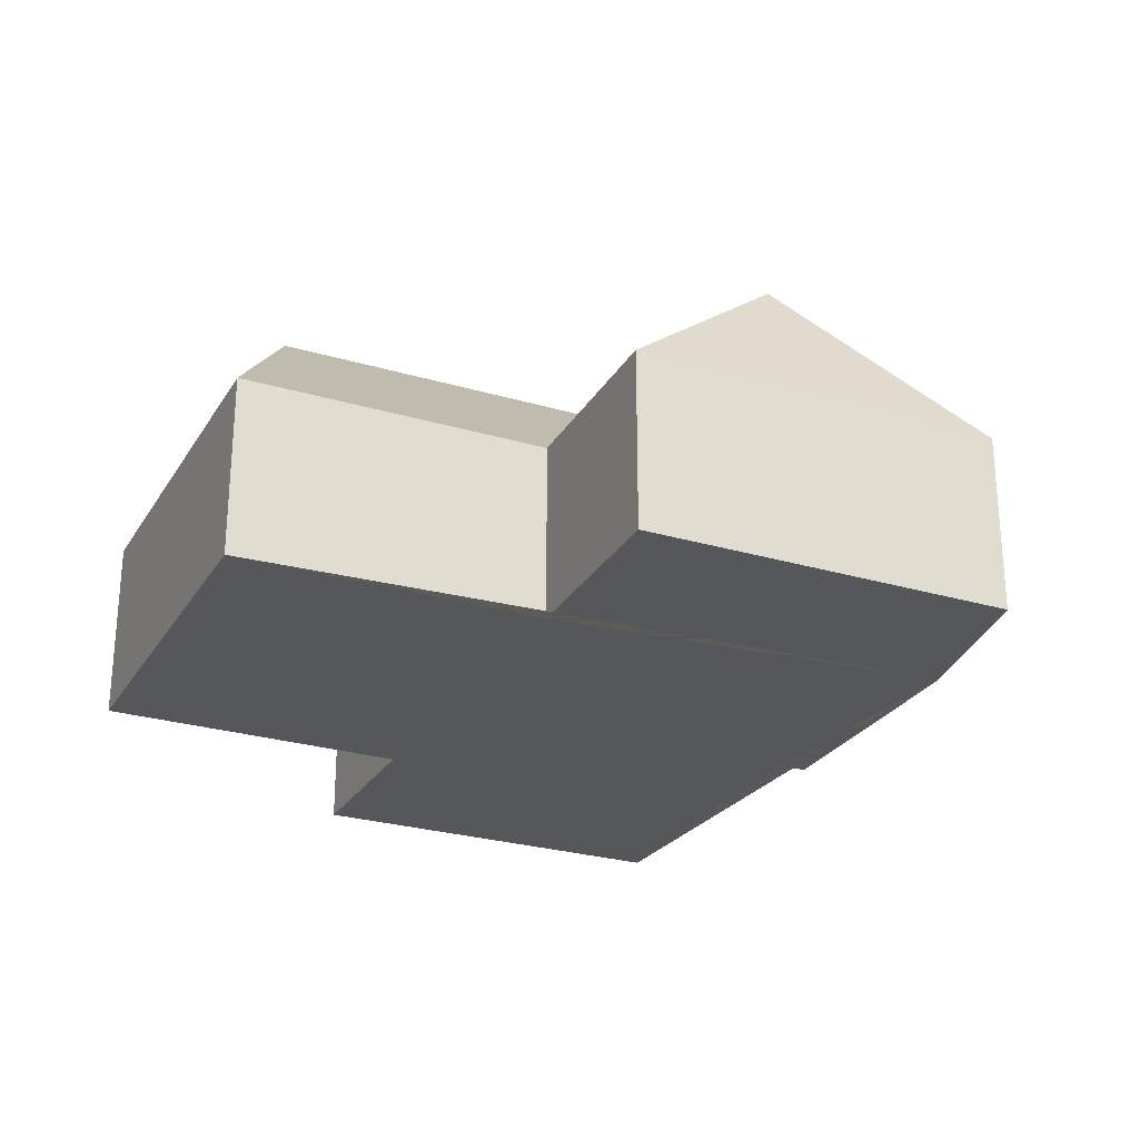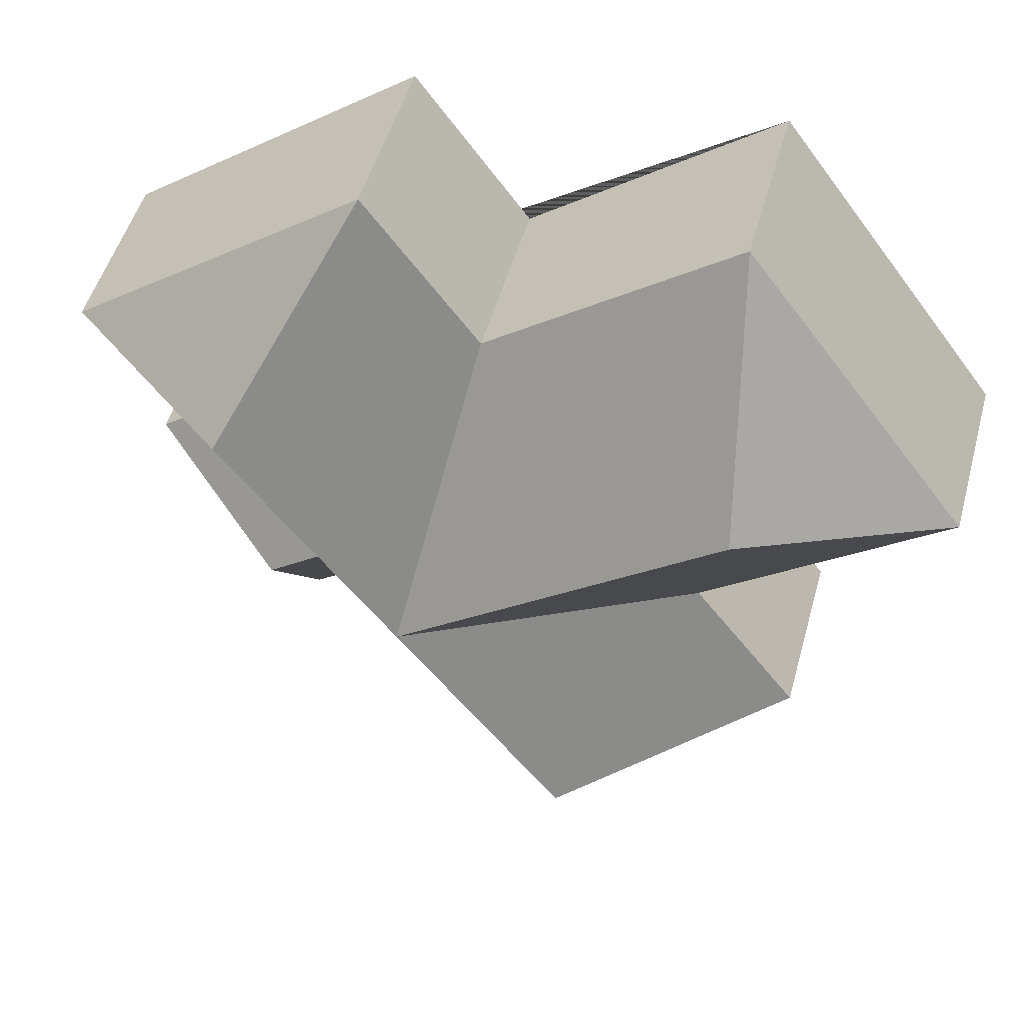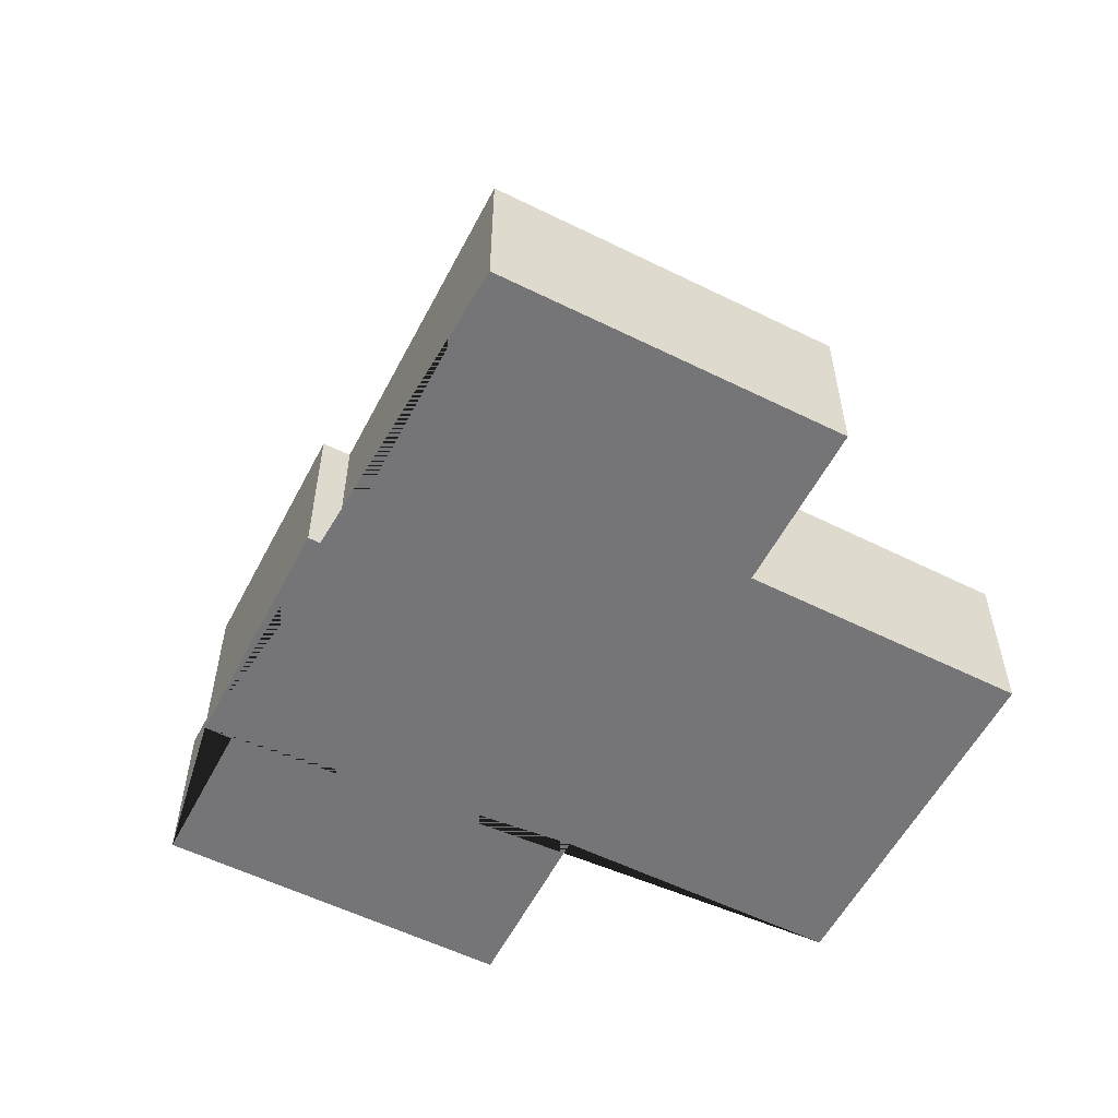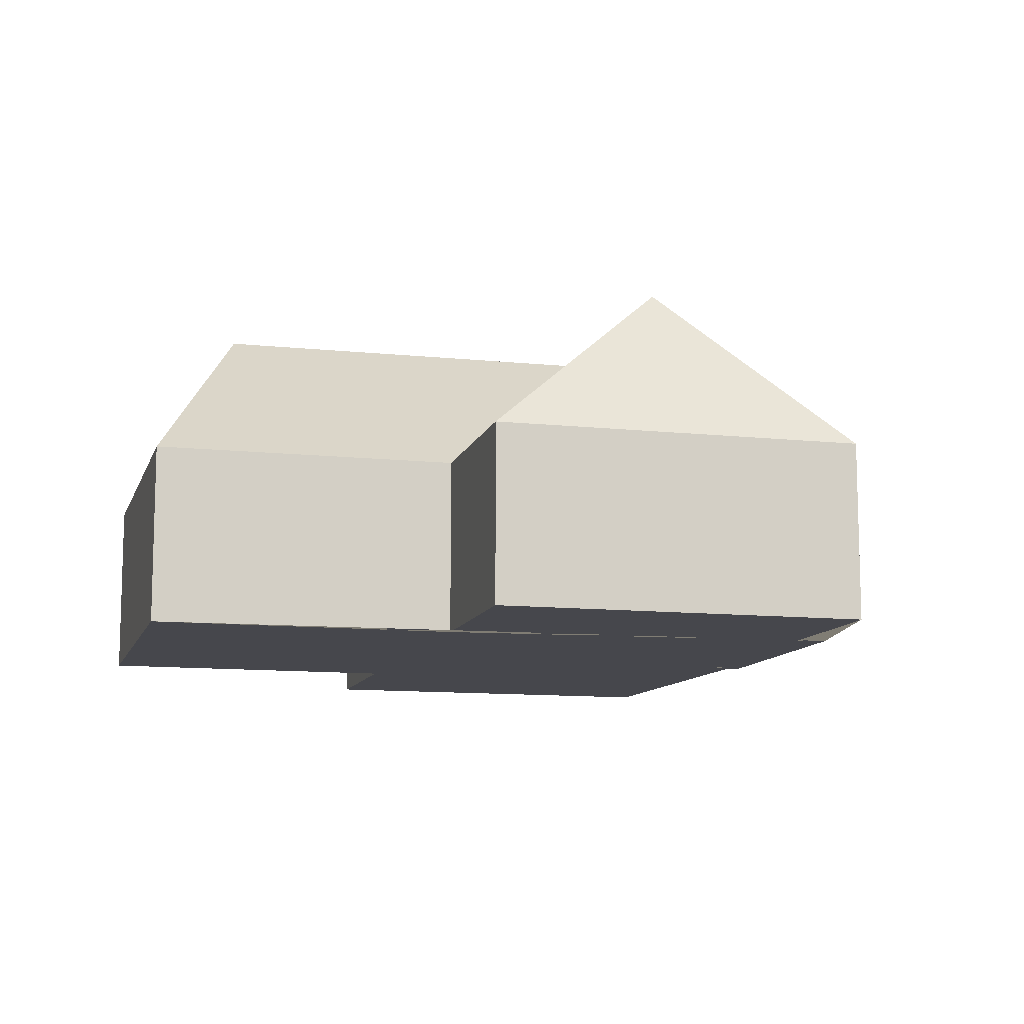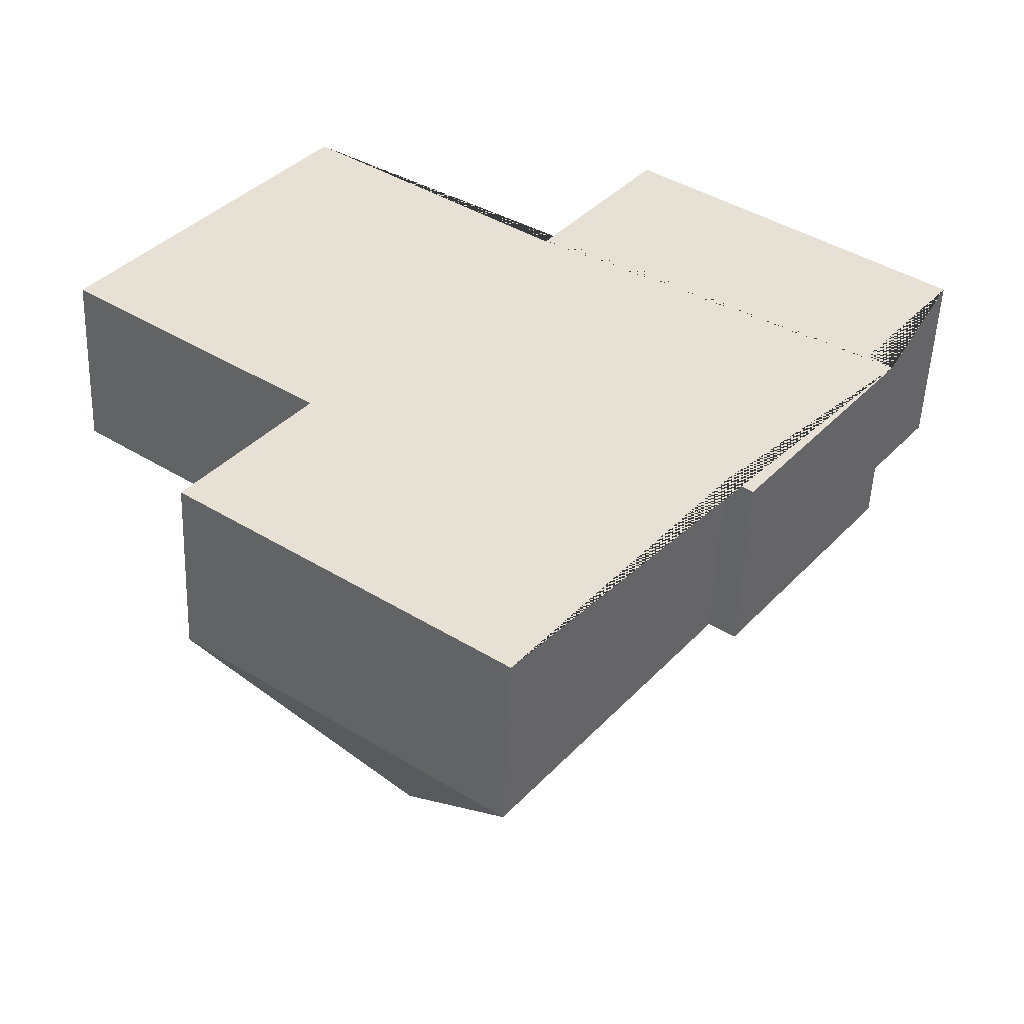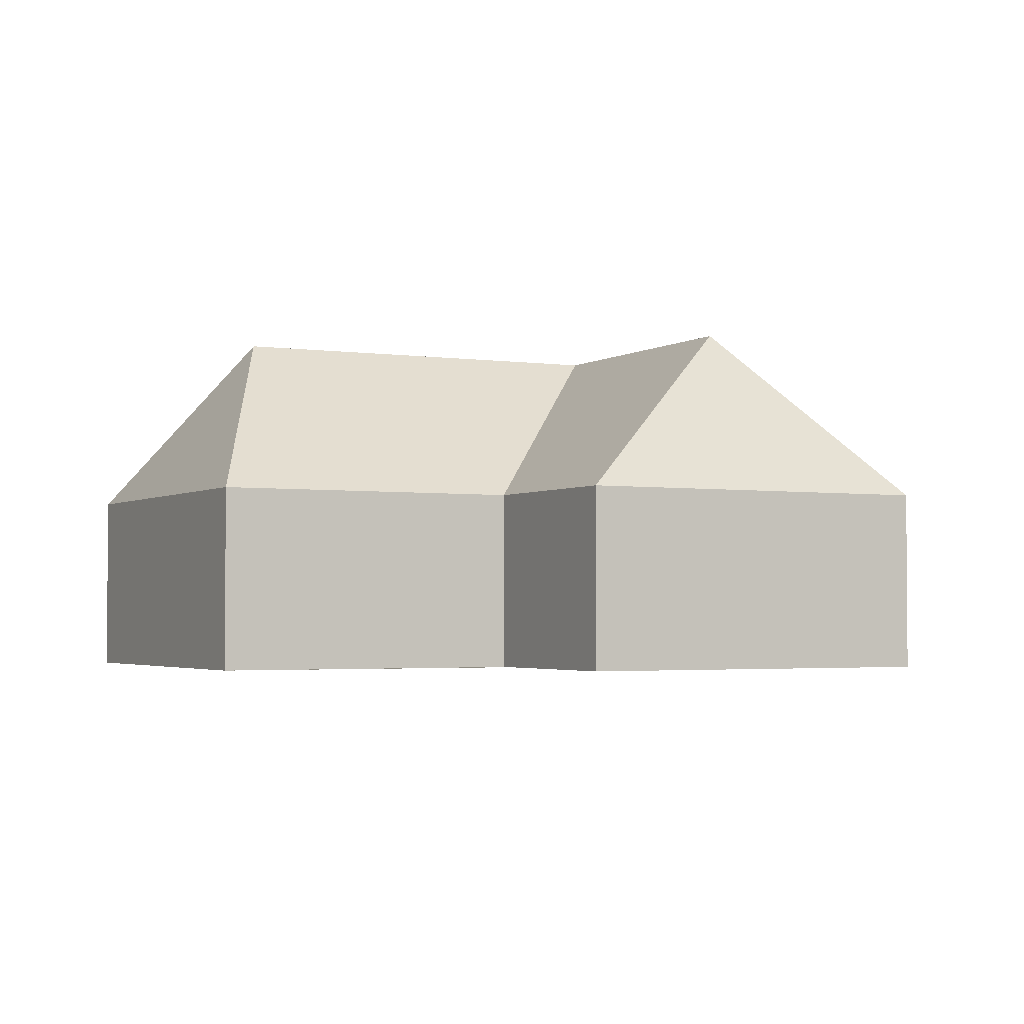
<metadata>
{"format":"obj","ext":"obj","renderer":"f3d","projection":"perspective","resolution":1024,"background":"white","views":[{"elev":-26.5,"azim":11.7,"up":"+Y"},{"elev":49.9,"azim":-164.7,"up":"+Z"},{"elev":-56.6,"azim":-170.6,"up":"+Y"},{"elev":-11.0,"azim":21.7,"up":"+Y"},{"elev":-51.5,"azim":-2.3,"up":"+Z"},{"elev":-2.7,"azim":8.7,"up":"+Y"}]}
</metadata>
<code>
o BK39_500_013033_0060
v 360.7 75 -183.8
v 295.7 75 -271.1
v 391 75 -122.5
v 285.8 75 -263.8
v 351 75 -176.2
v 201.5 75 -377
v 296.3 125.2 -203.8
v 274.1 125.5 -187
v 234.9 144.4 -205
v 165.1 144.6 -298.3
v 306.3 145 -108
v 264.8 75 -28.49
v 75.09 75 -282.8
v 217 75 -94.14
v 120.5 75 -222.2
v 100.7 143.9 -104.7
v 18.49 75 -145.4
v 113.7 75 -17.51
v 360.7 0 -183.8
v 295.7 0 -271.1
v 285.8 0 -263.8
v 201.5 0 -377
v 75.09 0 -282.8
v 120.5 0 -222.2
v 18.49 0 -145.4
v 113.7 0 -17.51
v 217 0 -94.14
v 264.8 0 -28.49
v 391 0 -122.5
v 351 0 -176.2
f 12 11 3
f 4 2 7 8
f 8 5 1 7
f 1 2 7
f 6 13 10
f 3 5 8 4 6 10 9 11
f 9 15 13 10
f 9 11 12 14
f 16 9 14 18
f 16 17 15 9
f 18 17 16
f 19 20 21 22 23 24 25 26 27 28 29 30
f 1 19 20 2
f 2 20 21 4
f 4 21 22 6
f 6 22 23 13
f 13 23 24 15
f 15 24 25 17
f 17 25 26 18
f 18 26 27 14
f 14 27 28 12
f 12 28 29 3
f 3 29 30 5
f 5 30 19 1

</code>
